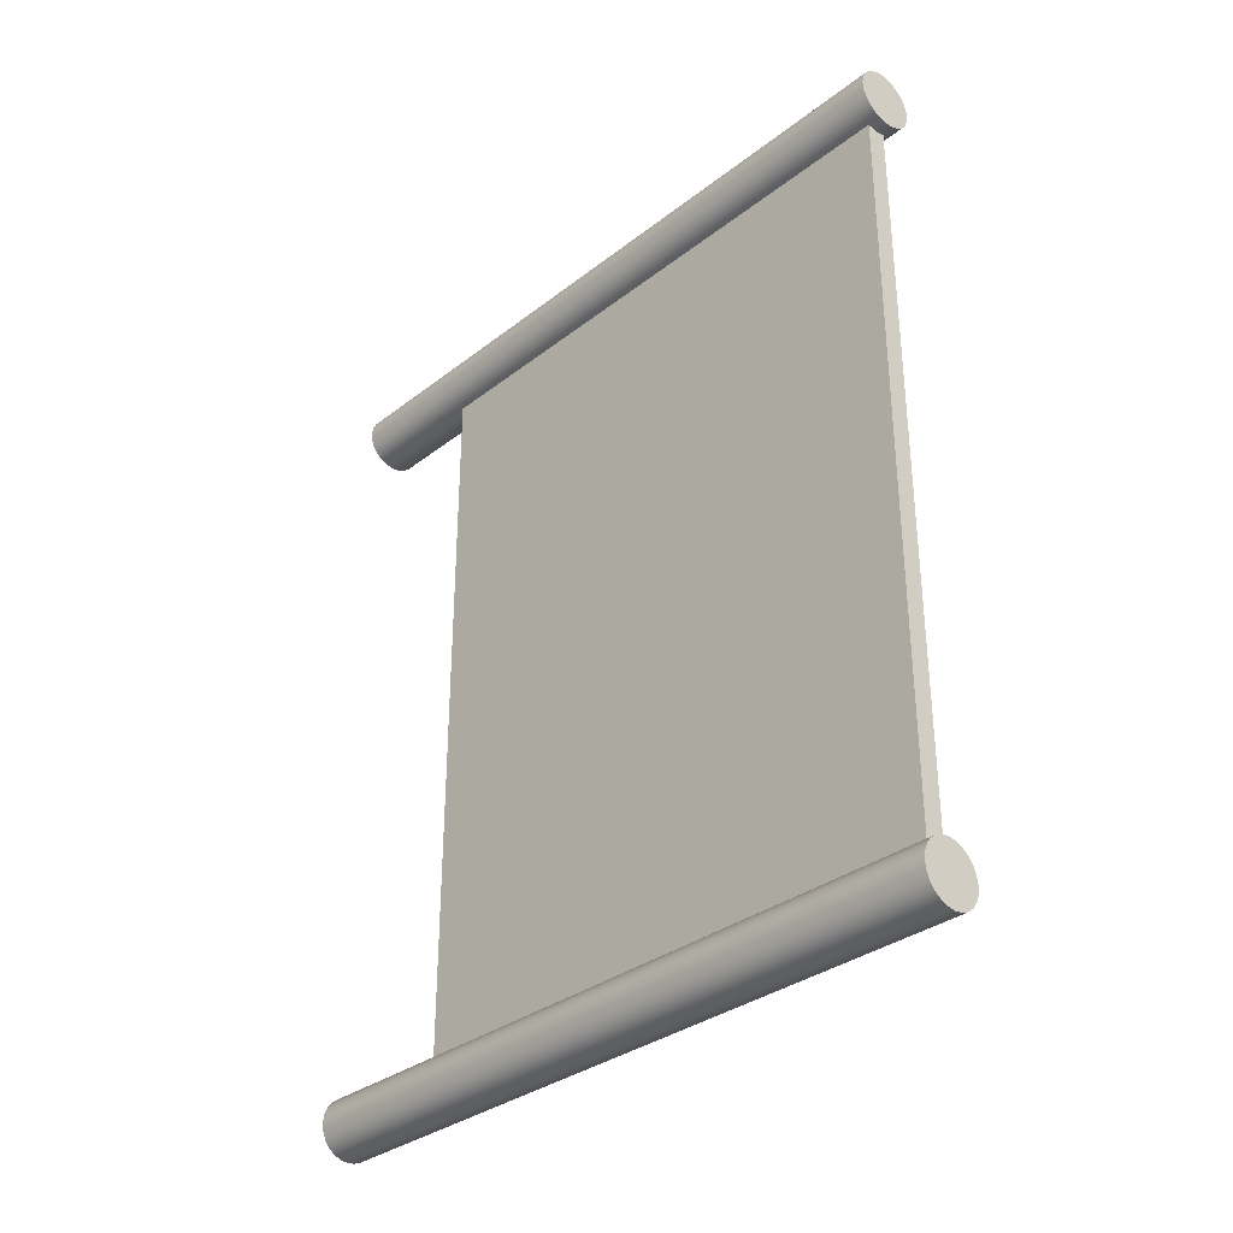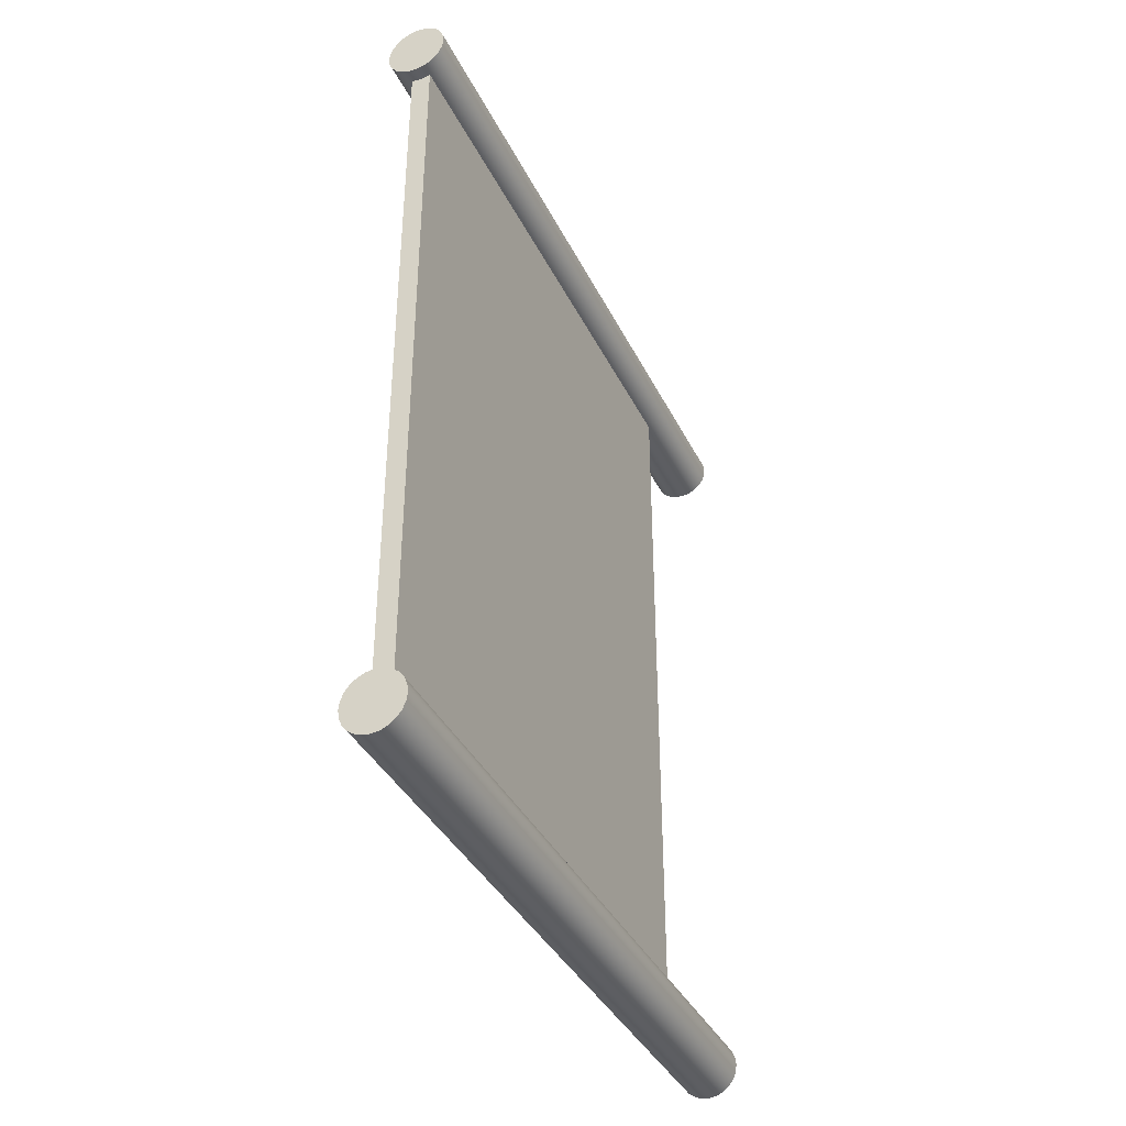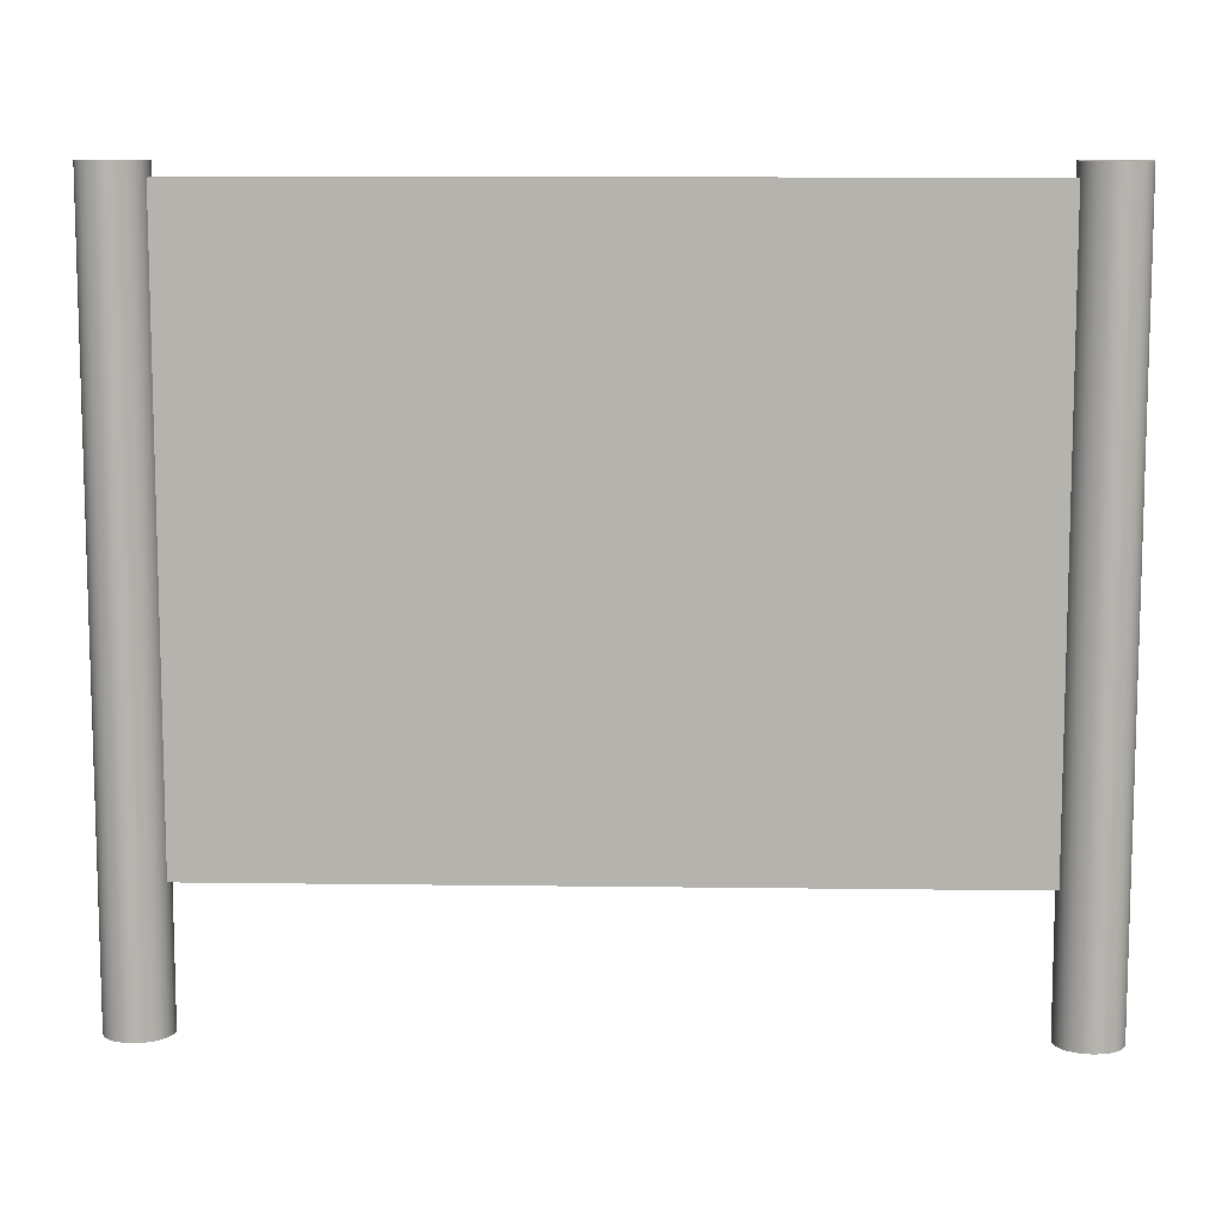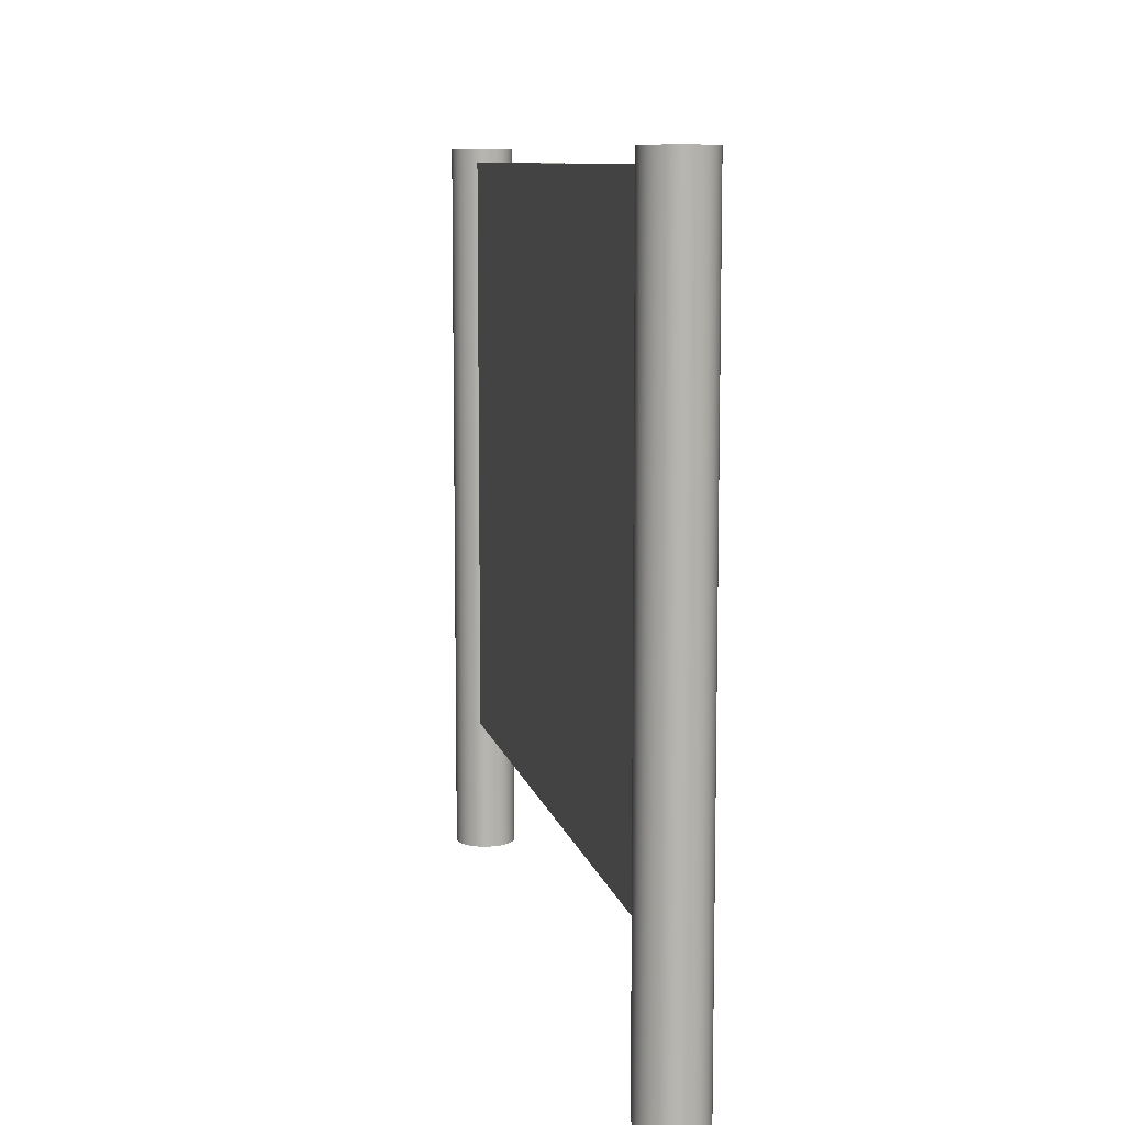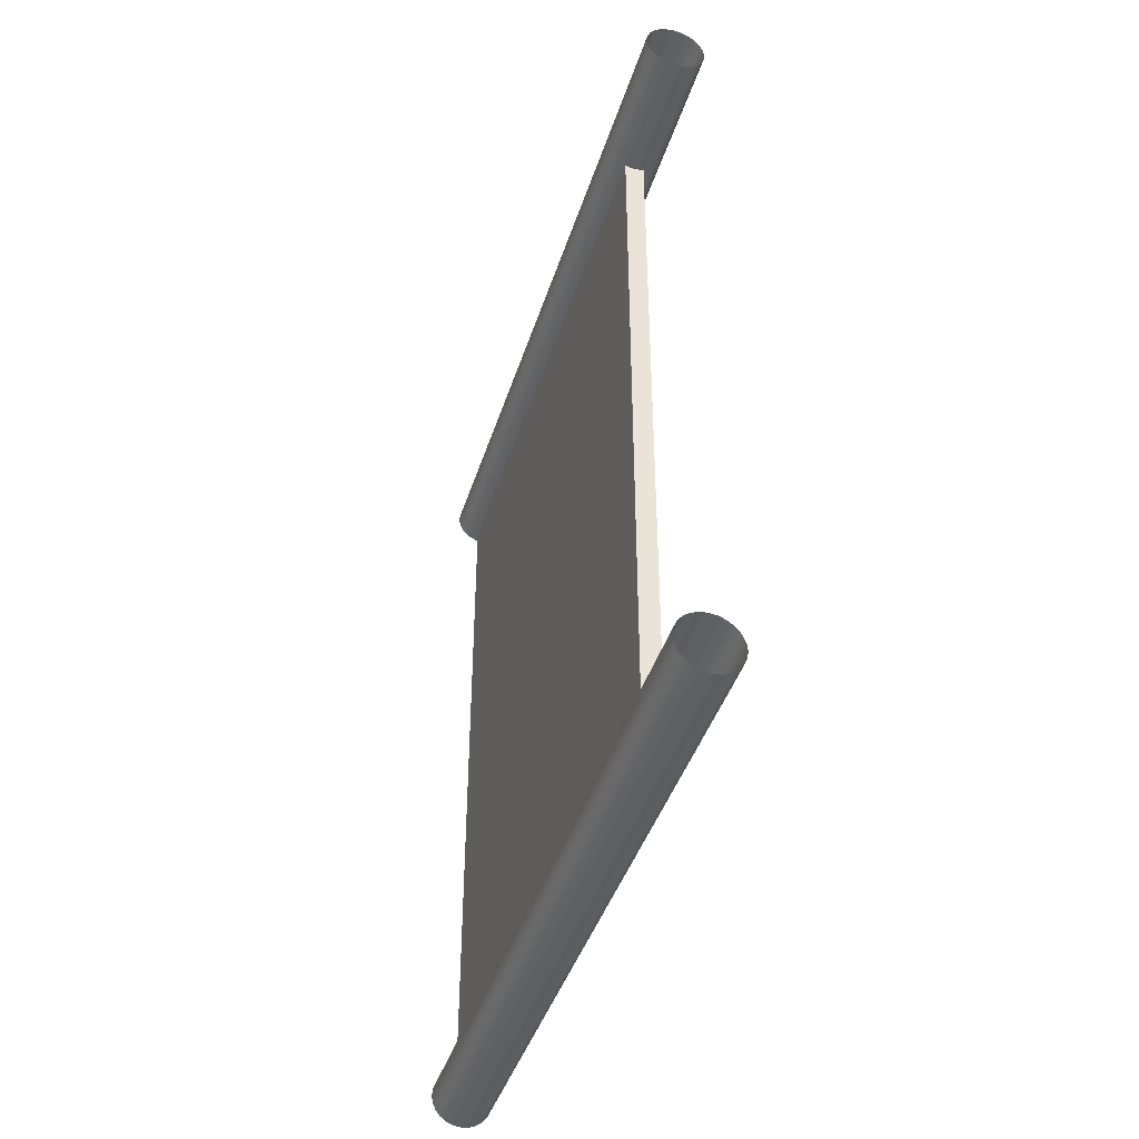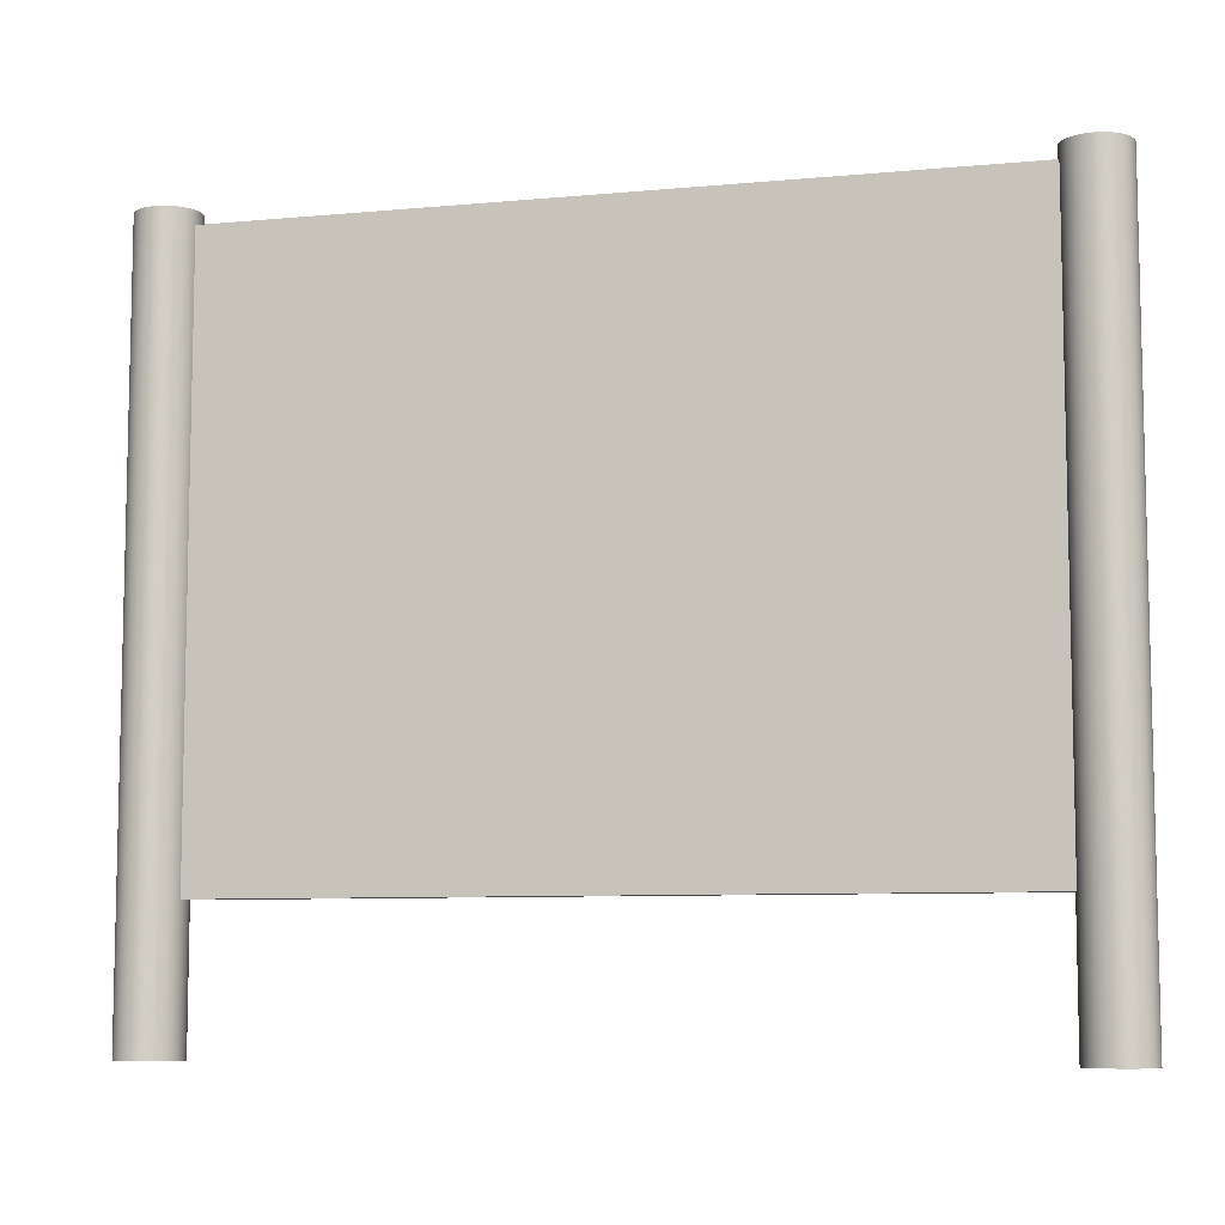
<metadata>
{"format":"obj","ext":"obj","renderer":"f3d","projection":"perspective","resolution":1024,"background":"white","views":[{"elev":-33.0,"azim":136.8,"up":"+Z"},{"elev":-38.3,"azim":-155.9,"up":"+Z"},{"elev":9.8,"azim":-88.0,"up":"+Y"},{"elev":9.3,"azim":168.1,"up":"+Y"},{"elev":-42.9,"azim":-17.2,"up":"+Z"},{"elev":-8.0,"azim":104.5,"up":"+Y"}]}
</metadata>
<code>
o Cylinder1
v 0 3.296 2.155
v 0.04005 3.296 2.149
v 0.07737 3.296 2.134
v 0.1094 3.296 2.109
v 0.134 3.296 2.077
v 0.1495 3.296 2.04
v 0.1547 3.296 2
v 0.1495 3.296 1.96
v 0.134 3.296 1.923
v 0.1094 3.296 1.891
v 0.07737 3.296 1.866
v 0.04005 3.296 1.851
v 0 3.296 1.845
v -0.04005 3.296 1.851
v -0.07737 3.296 1.866
v -0.1094 3.296 1.891
v -0.134 3.296 1.923
v -0.1495 3.296 1.96
v -0.1547 3.296 2
v -0.1495 3.296 2.04
v -0.134 3.296 2.077
v -0.1094 3.296 2.109
v -0.07737 3.296 2.134
v -0.04005 3.296 2.149
v 0 -0.3466 2.155
v 0.04005 -0.3466 2.149
v 0.07737 -0.3466 2.134
v 0.1094 -0.3466 2.109
v 0.134 -0.3466 2.077
v 0.1495 -0.3466 2.04
v 0.1547 -0.3466 2
v 0.1495 -0.3466 1.96
v 0.134 -0.3466 1.923
v 0.1094 -0.3466 1.891
v 0.07737 -0.3466 1.866
v 0.04005 -0.3466 1.851
v 0 -0.3466 1.845
v -0.04005 -0.3466 1.851
v -0.07737 -0.3466 1.866
v -0.1094 -0.3466 1.891
v -0.134 -0.3466 1.923
v -0.1495 -0.3466 1.96
v -0.1547 -0.3466 2
v -0.1495 -0.3466 2.04
v -0.134 -0.3466 2.077
v -0.1094 -0.3466 2.109
v -0.07737 -0.3466 2.134
v -0.04005 -0.3466 2.149
v 0 3.296 2
f 1 25 26 2
f 2 26 27 3
f 3 27 28 4
f 4 28 29 5
f 5 29 30 6
f 6 30 31 7
f 7 31 32 8
f 8 32 33 9
f 9 33 34 10
f 10 34 35 11
f 11 35 36 12
f 12 36 37 13
f 13 37 38 14
f 14 38 39 15
f 15 39 40 16
f 16 40 41 17
f 17 41 42 18
f 18 42 43 19
f 19 43 44 20
f 20 44 45 21
f 21 45 46 22
f 22 46 47 23
f 23 47 48 24
f 24 48 25 1
f 1 2 49
f 2 3 49
f 3 4 49
f 4 5 49
f 5 6 49
f 6 7 49
f 7 8 49
f 8 9 49
f 9 10 49
f 10 11 49
f 11 12 49
f 12 13 49
f 13 14 49
f 14 15 49
f 15 16 49
f 16 17 49
f 17 18 49
f 18 19 49
f 19 20 49
f 20 21 49
f 21 22 49
f 22 23 49
f 23 24 49
f 24 1 49
o Cylinder
v 0 3.296 -1.845
v 0.04005 3.296 -1.851
v 0.07737 3.296 -1.866
v 0.1094 3.296 -1.891
v 0.134 3.296 -1.923
v 0.1495 3.296 -1.96
v 0.1547 3.296 -2
v 0.1495 3.296 -2.04
v 0.134 3.296 -2.077
v 0.1094 3.296 -2.109
v 0.07737 3.296 -2.134
v 0.04005 3.296 -2.149
v 0 3.296 -2.155
v -0.04005 3.296 -2.149
v -0.07737 3.296 -2.134
v -0.1094 3.296 -2.109
v -0.134 3.296 -2.077
v -0.1495 3.296 -2.04
v -0.1547 3.296 -2
v -0.1495 3.296 -1.96
v -0.134 3.296 -1.923
v -0.1094 3.296 -1.891
v -0.07737 3.296 -1.866
v -0.04005 3.296 -1.851
v 0 -0.3466 -1.845
v 0.04005 -0.3466 -1.851
v 0.07737 -0.3466 -1.866
v 0.1094 -0.3466 -1.891
v 0.134 -0.3466 -1.923
v 0.1495 -0.3466 -1.96
v 0.1547 -0.3466 -2
v 0.1495 -0.3466 -2.04
v 0.134 -0.3466 -2.077
v 0.1094 -0.3466 -2.109
v 0.07737 -0.3466 -2.134
v 0.04005 -0.3466 -2.149
v 0 -0.3466 -2.155
v -0.04005 -0.3466 -2.149
v -0.07737 -0.3466 -2.134
v -0.1094 -0.3466 -2.109
v -0.134 -0.3466 -2.077
v -0.1495 -0.3466 -2.04
v -0.1547 -0.3466 -2
v -0.1495 -0.3466 -1.96
v -0.134 -0.3466 -1.923
v -0.1094 -0.3466 -1.891
v -0.07737 -0.3466 -1.866
v -0.04005 -0.3466 -1.851
v 0 3.296 -2
f 50 74 75 51
f 51 75 76 52
f 52 76 77 53
f 53 77 78 54
f 54 78 79 55
f 55 79 80 56
f 56 80 81 57
f 57 81 82 58
f 58 82 83 59
f 59 83 84 60
f 60 84 85 61
f 61 85 86 62
f 62 86 87 63
f 63 87 88 64
f 64 88 89 65
f 65 89 90 66
f 66 90 91 67
f 67 91 92 68
f 68 92 93 69
f 69 93 94 70
f 70 94 95 71
f 71 95 96 72
f 72 96 97 73
f 73 97 74 50
f 50 51 98
f 51 52 98
f 52 53 98
f 53 54 98
f 54 55 98
f 55 56 98
f 56 57 98
f 57 58 98
f 58 59 98
f 59 60 98
f 60 61 98
f 61 62 98
f 62 63 98
f 63 64 98
f 64 65 98
f 65 66 98
f 66 67 98
f 67 68 98
f 68 69 98
f 69 70 98
f 70 71 98
f 71 72 98
f 72 73 98
f 73 50 98
o Box
v 0.05 3.23 1.861
v 0.05 3.23 -1.861
v 0.05 0.3215 1.861
v 0.05 0.3215 -1.861
v -0.05 3.23 -1.861
v -0.05 3.23 1.861
v -0.05 0.3215 -1.861
v -0.05 0.3215 1.861
f 99 101 102 100
f 103 105 106 104
f 103 104 99 100
f 106 105 102 101
f 104 106 101 99
f 100 102 105 103

</code>
